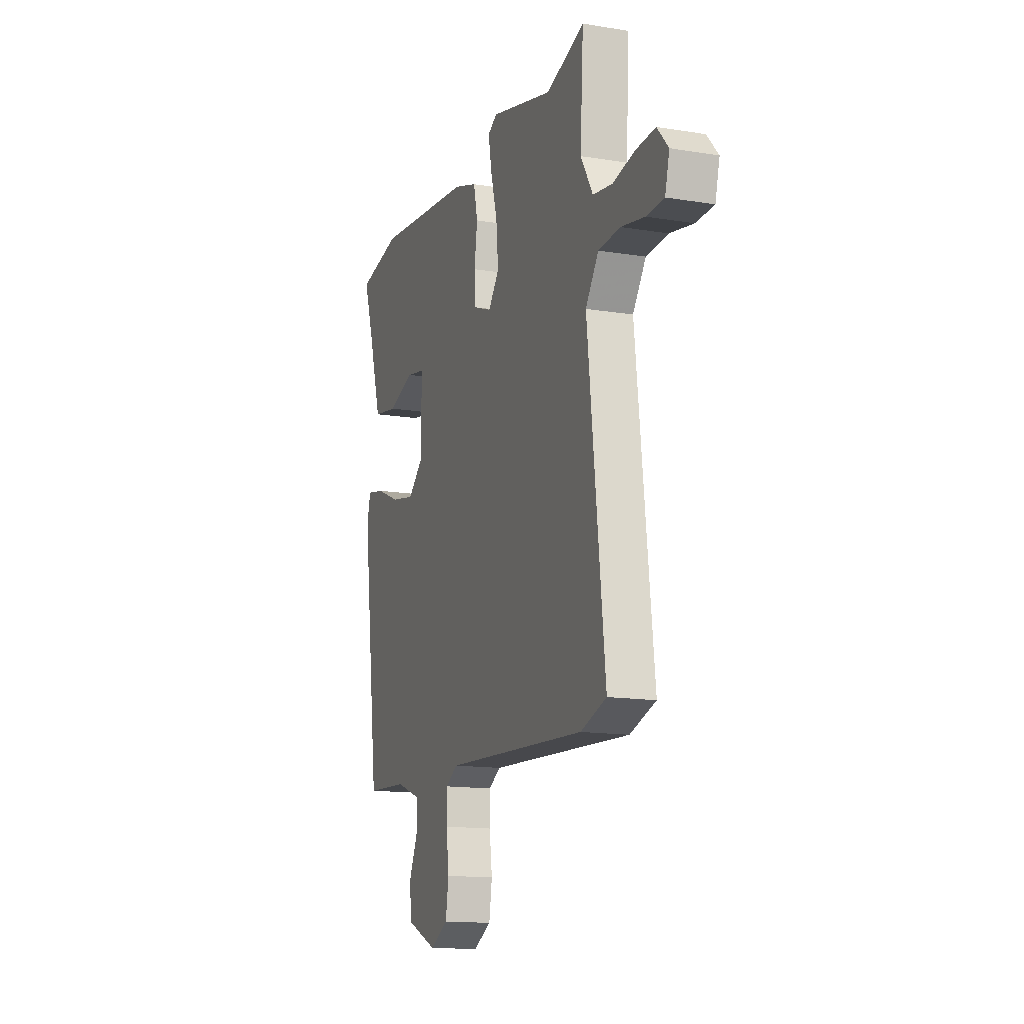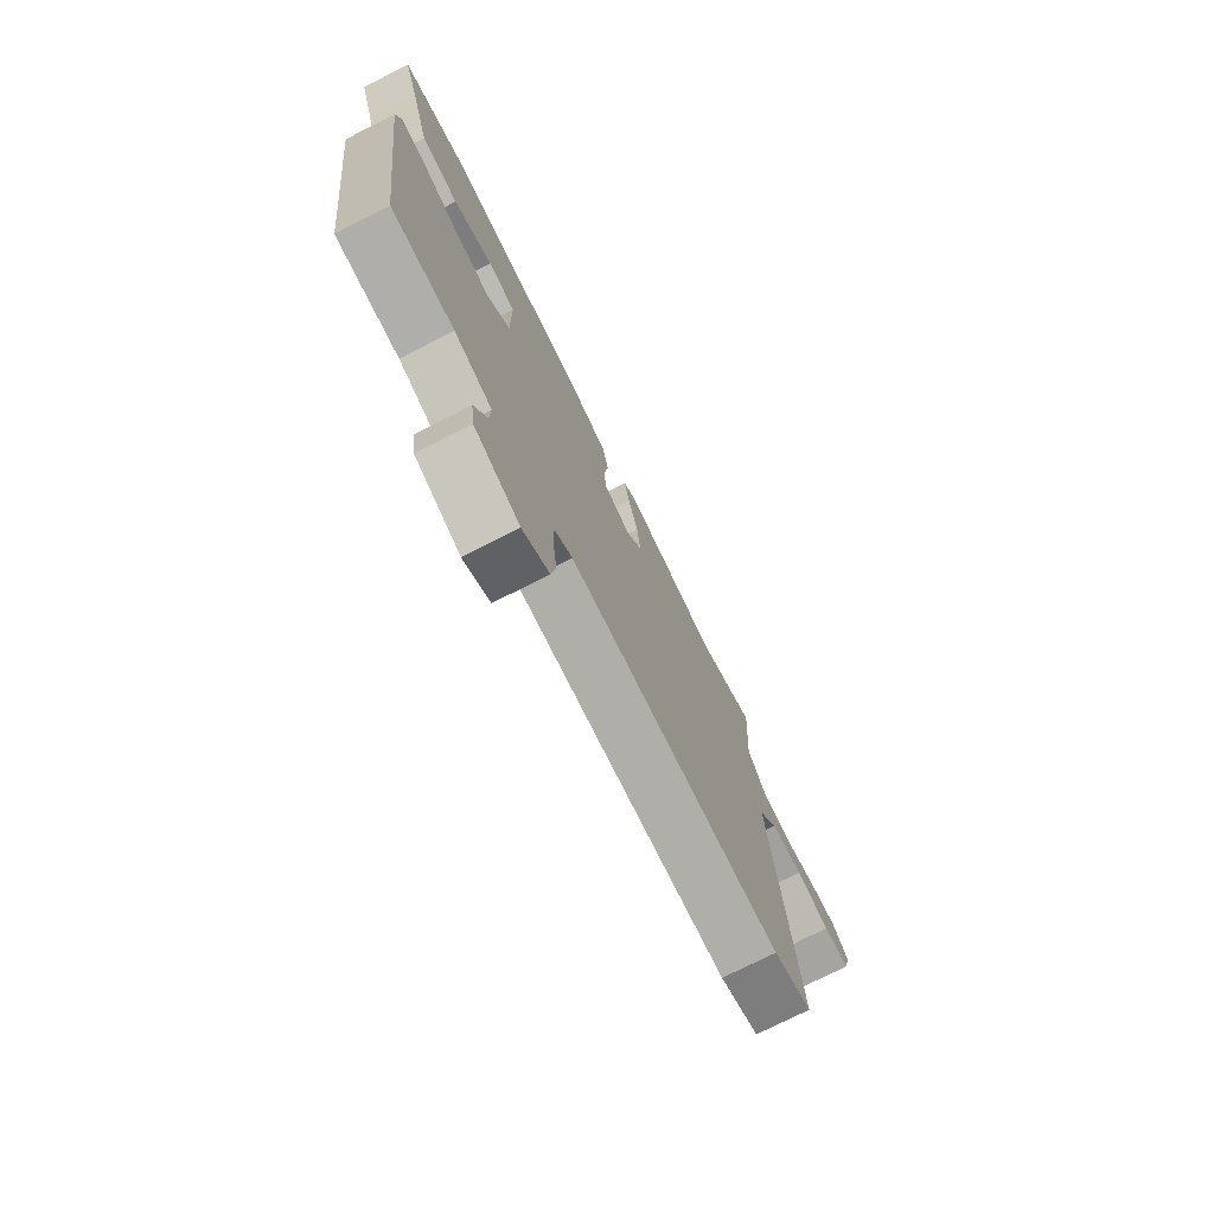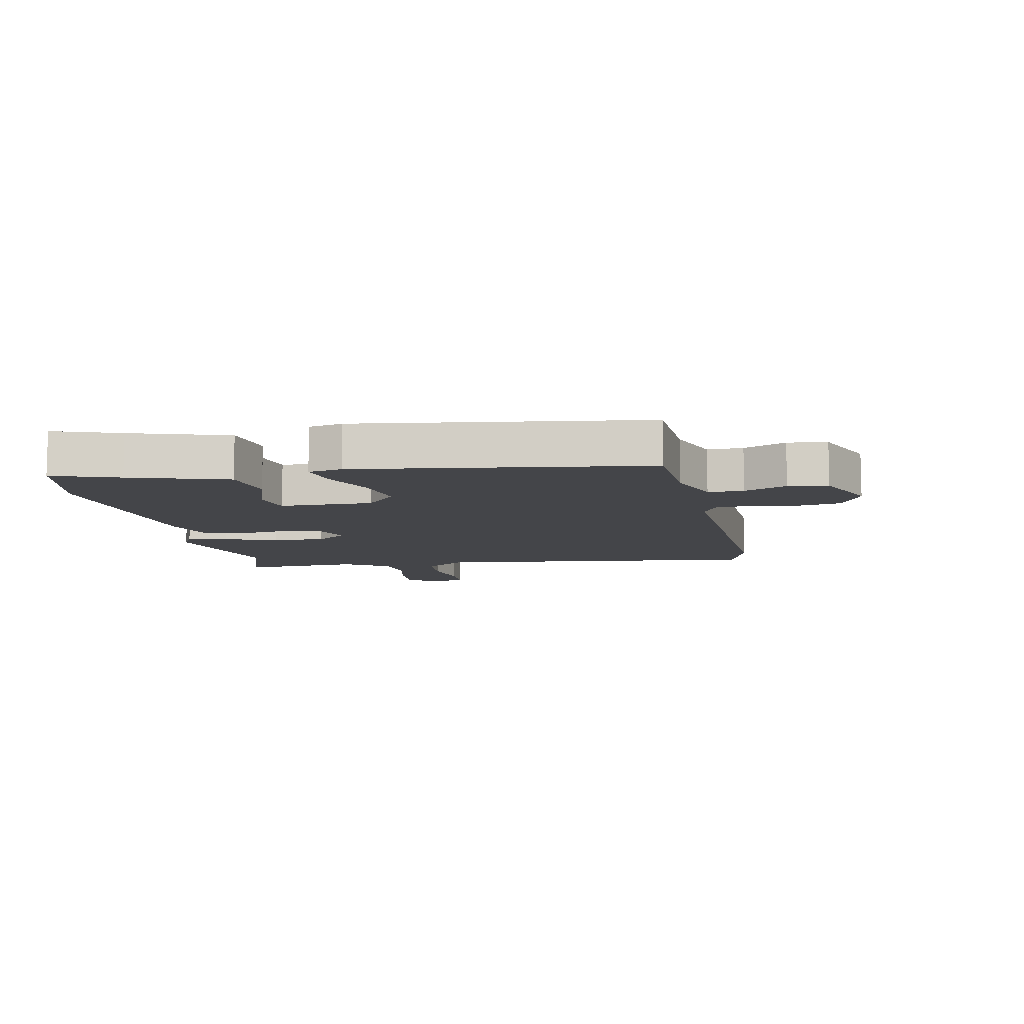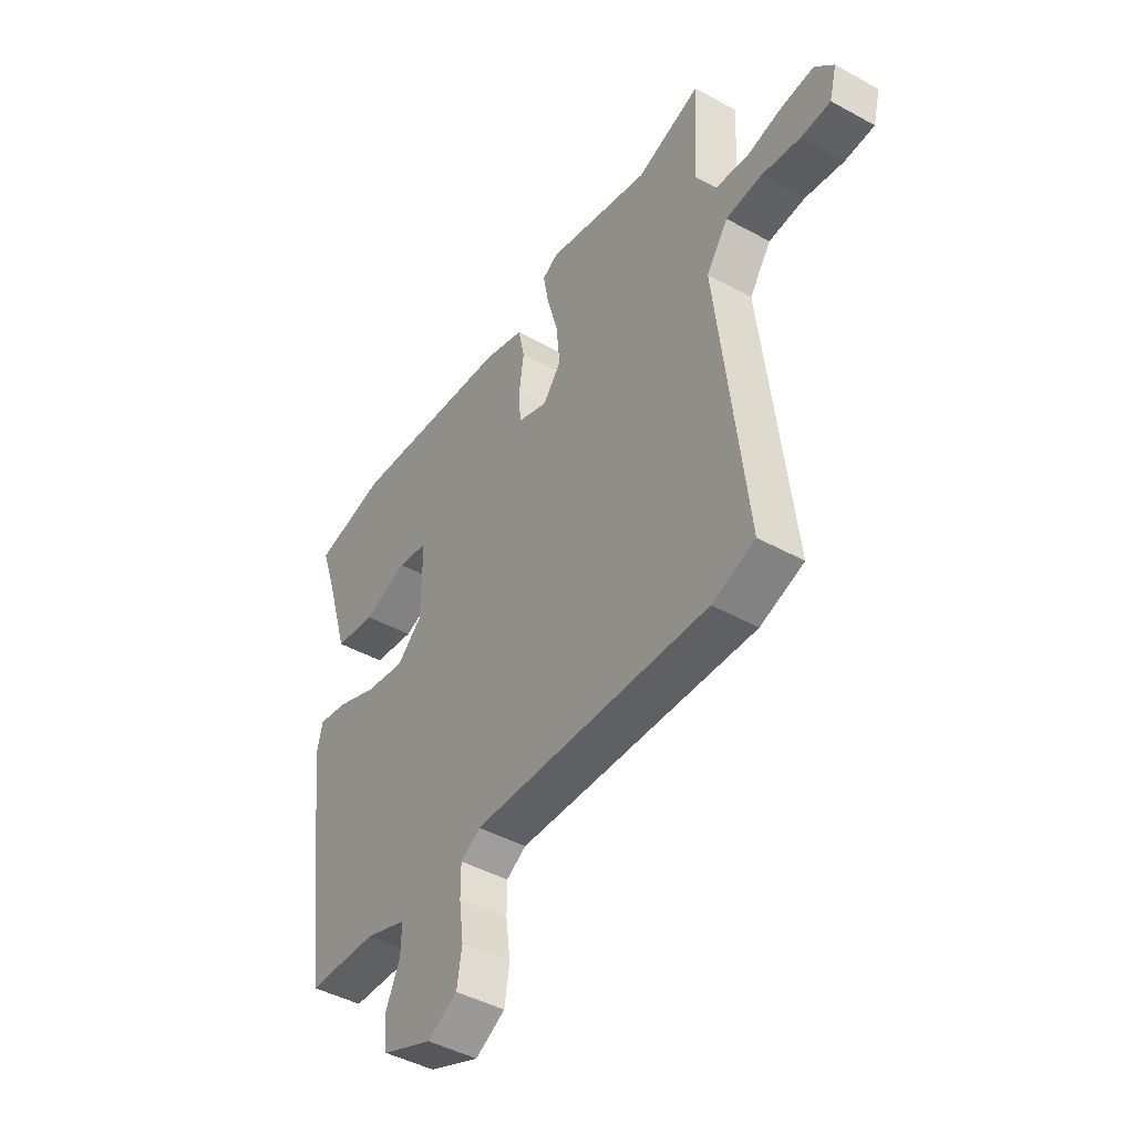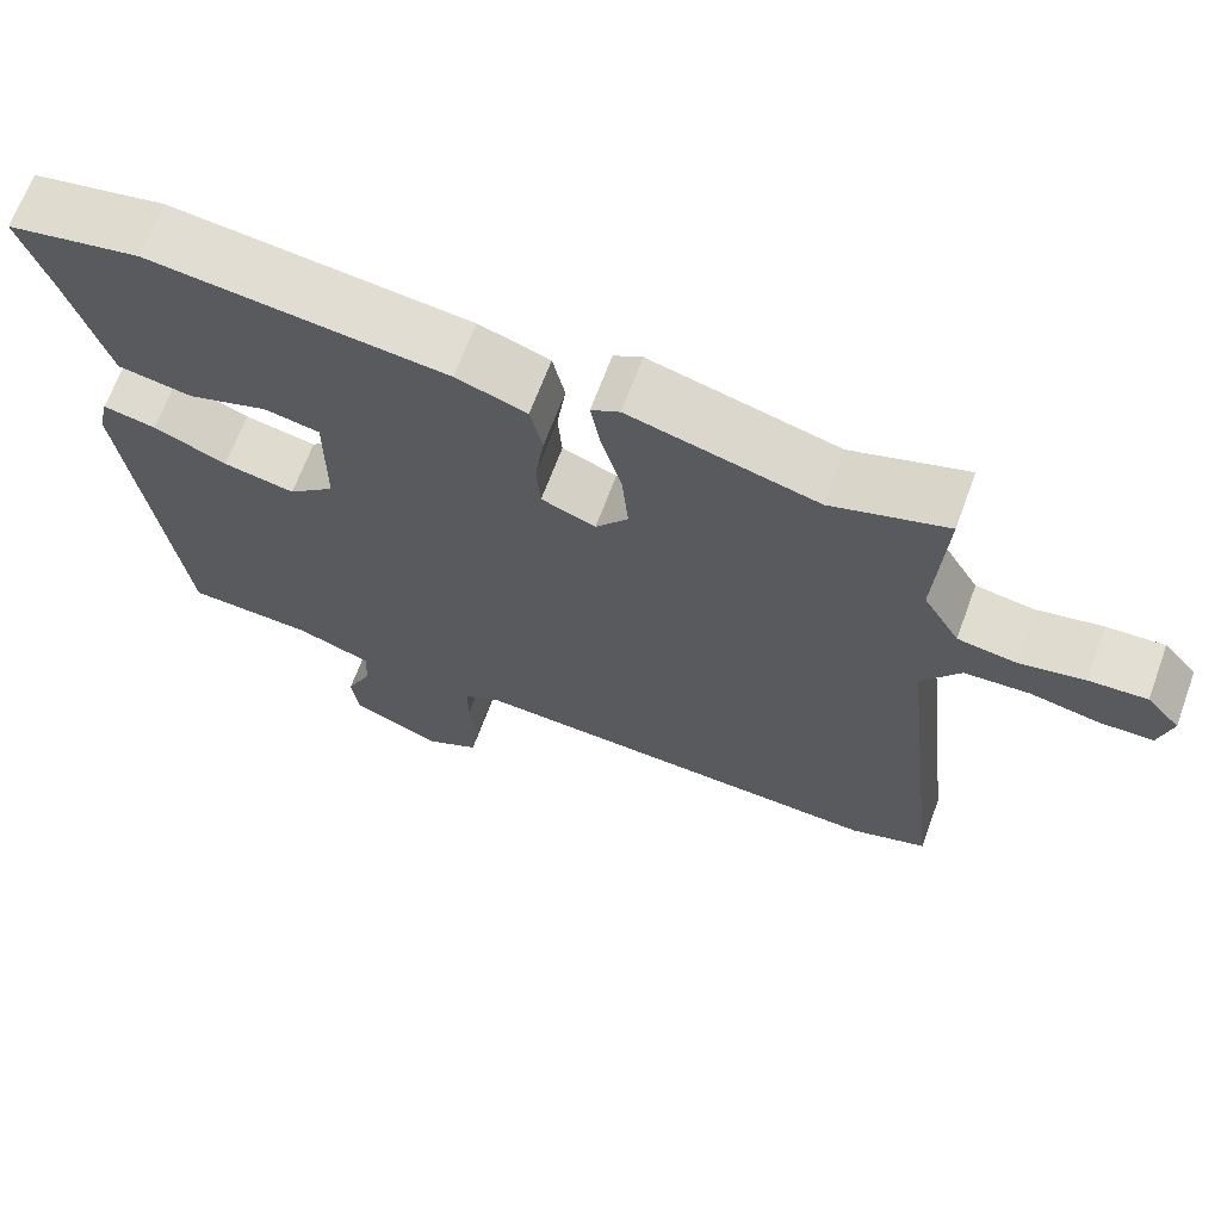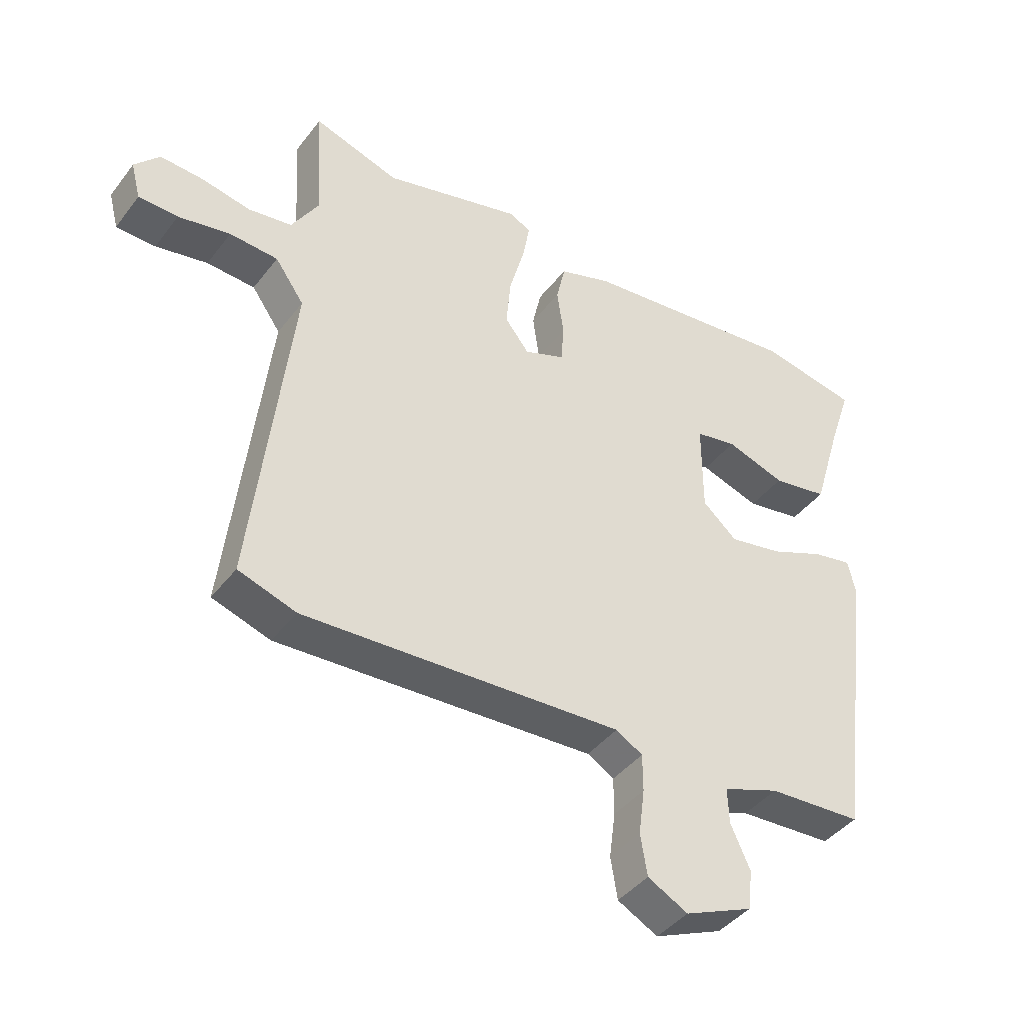
<metadata>
{"format":"obj","ext":"obj","renderer":"f3d","projection":"perspective","resolution":1024,"background":"white","views":[{"elev":-14.4,"azim":-109.6,"up":"+Z"},{"elev":-75.0,"azim":116.8,"up":"+Z"},{"elev":-9.1,"azim":100.9,"up":"+Y"},{"elev":-45.0,"azim":-122.5,"up":"+Z"},{"elev":66.9,"azim":-159.8,"up":"+Z"},{"elev":-42.0,"azim":-34.2,"up":"+Z"}]}
</metadata>
<code>
v -0.497 0.07 -0.501
v -0.592 0.07 -0.47
v -0.529 0.07 0.08
v -0.577 0.07 0.148
v -0.657 0.07 0.153
v -0.743 0.07 0.136
v -0.808 0.07 0.138
v -0.824 0.07 0.199
v -0.783 0.07 0.245
v -0.712 0.07 0.241
v -0.631 0.07 0.225
v -0.559 0.07 0.236
v -0.514 0.07 0.311
v -0.526 0.07 0.508
v -0.384 0.07 0.463
v -0.153 0.07 0.524
v -0.118 0.07 0.505
v -0.13 0.07 0.438
v -0.155 0.07 0.348
v -0.163 0.07 0.263
v -0.123 0.07 0.212
v -0.056 0.07 0.238
v -0.051 0.07 0.303
v -0.062 0.07 0.381
v -0.047 0.07 0.448
v 0.04 0.07 0.477
v 0.405 0.07 0.518
v 0.567 0.07 0.487
v 0.53 0.07 0.377
v 0.481 0.07 0.215
v 0.389 0.07 0.199
v 0.291 0.07 0.231
v 0.223 0.07 0.218
v 0.223 0.07 0.064
v 0.28 0.07 0.014
v 0.368 0.07 0.031
v 0.458 0.07 0.069
v 0.523 0.07 0.082
v 0.536 0.07 0.026
v 0.473 0.07 -0.454
v 0.318 0.07 -0.463
v 0.225 0.07 -0.497
v 0.227 0.07 -0.556
v 0.259 0.07 -0.626
v 0.251 0.07 -0.692
v 0.139 0.07 -0.74
v 0.073 0.07 -0.705
v 0.062 0.07 -0.637
v 0.072 0.07 -0.561
v 0.072 0.07 -0.499
v 0.028 0.07 -0.473
v -0.497 0 -0.501
v -0.592 0 -0.47
v -0.529 0 0.08
v -0.577 0 0.148
v -0.657 0 0.153
v -0.743 0 0.136
v -0.808 0 0.138
v -0.824 0 0.199
v -0.783 0 0.245
v -0.712 0 0.241
v -0.631 0 0.225
v -0.559 0 0.236
v -0.514 0 0.311
v -0.526 0 0.508
v -0.384 0 0.463
v -0.153 0 0.524
v -0.118 0 0.505
v -0.13 0 0.438
v -0.155 0 0.348
v -0.163 0 0.263
v -0.123 0 0.212
v -0.056 0 0.238
v -0.051 0 0.303
v -0.062 0 0.381
v -0.047 0 0.448
v 0.04 0 0.477
v 0.405 0 0.518
v 0.567 0 0.487
v 0.53 0 0.377
v 0.481 0 0.215
v 0.389 0 0.199
v 0.291 0 0.231
v 0.223 0 0.218
v 0.223 0 0.064
v 0.28 0 0.014
v 0.368 0 0.031
v 0.458 0 0.069
v 0.523 0 0.082
v 0.536 0 0.026
v 0.473 0 -0.454
v 0.318 0 -0.463
v 0.225 0 -0.497
v 0.227 0 -0.556
v 0.259 0 -0.626
v 0.251 0 -0.692
v 0.139 0 -0.74
v 0.073 0 -0.705
v 0.062 0 -0.637
v 0.072 0 -0.561
v 0.072 0 -0.499
v 0.028 0 -0.473
f 46 47 48 49
f 46 49 50
f 43 44 45 46
f 42 43 46 50
f 41 42 50 51
f 39 40 41 51
f 36 37 38 39
f 35 36 39 51
f 29 30 31 32
f 29 32 33
f 28 29 33
f 27 28 33
f 26 27 33
f 23 24 25 26
f 22 23 26 33
f 21 22 33 34
f 16 17 18 19
f 15 16 19 20
f 13 14 15 20
f 12 13 20 21
f 8 9 10 11
f 6 7 8 11
f 5 6 11 12
f 4 5 12 21
f 51 1 2 3
f 21 34 35 51
f 3 4 21 51
f 100 99 98 97
f 101 100 97
f 97 96 95 94
f 101 97 94 93
f 102 101 93 92
f 102 92 91 90
f 90 89 88 87
f 102 90 87 86
f 83 82 81 80
f 84 83 80
f 84 80 79
f 84 79 78
f 84 78 77
f 77 76 75 74
f 84 77 74 73
f 85 84 73 72
f 70 69 68 67
f 71 70 67 66
f 71 66 65 64
f 72 71 64 63
f 62 61 60 59
f 62 59 58 57
f 63 62 57 56
f 72 63 56 55
f 54 53 52 102
f 102 86 85 72
f 102 72 55 54
f 1 52 53 2
f 2 53 54 3
f 3 54 55 4
f 4 55 56 5
f 5 56 57 6
f 6 57 58 7
f 7 58 59 8
f 8 59 60 9
f 9 60 61 10
f 10 61 62 11
f 11 62 63 12
f 12 63 64 13
f 13 64 65 14
f 14 65 66 15
f 15 66 67 16
f 16 67 68 17
f 17 68 69 18
f 18 69 70 19
f 19 70 71 20
f 20 71 72 21
f 21 72 73 22
f 22 73 74 23
f 23 74 75 24
f 24 75 76 25
f 25 76 77 26
f 26 77 78 27
f 27 78 79 28
f 28 79 80 29
f 29 80 81 30
f 30 81 82 31
f 31 82 83 32
f 32 83 84 33
f 33 84 85 34
f 34 85 86 35
f 35 86 87 36
f 36 87 88 37
f 37 88 89 38
f 38 89 90 39
f 39 90 91 40
f 40 91 92 41
f 41 92 93 42
f 42 93 94 43
f 43 94 95 44
f 44 95 96 45
f 45 96 97 46
f 46 97 98 47
f 47 98 99 48
f 48 99 100 49
f 49 100 101 50
f 50 101 102 51
f 51 102 52 1

</code>
